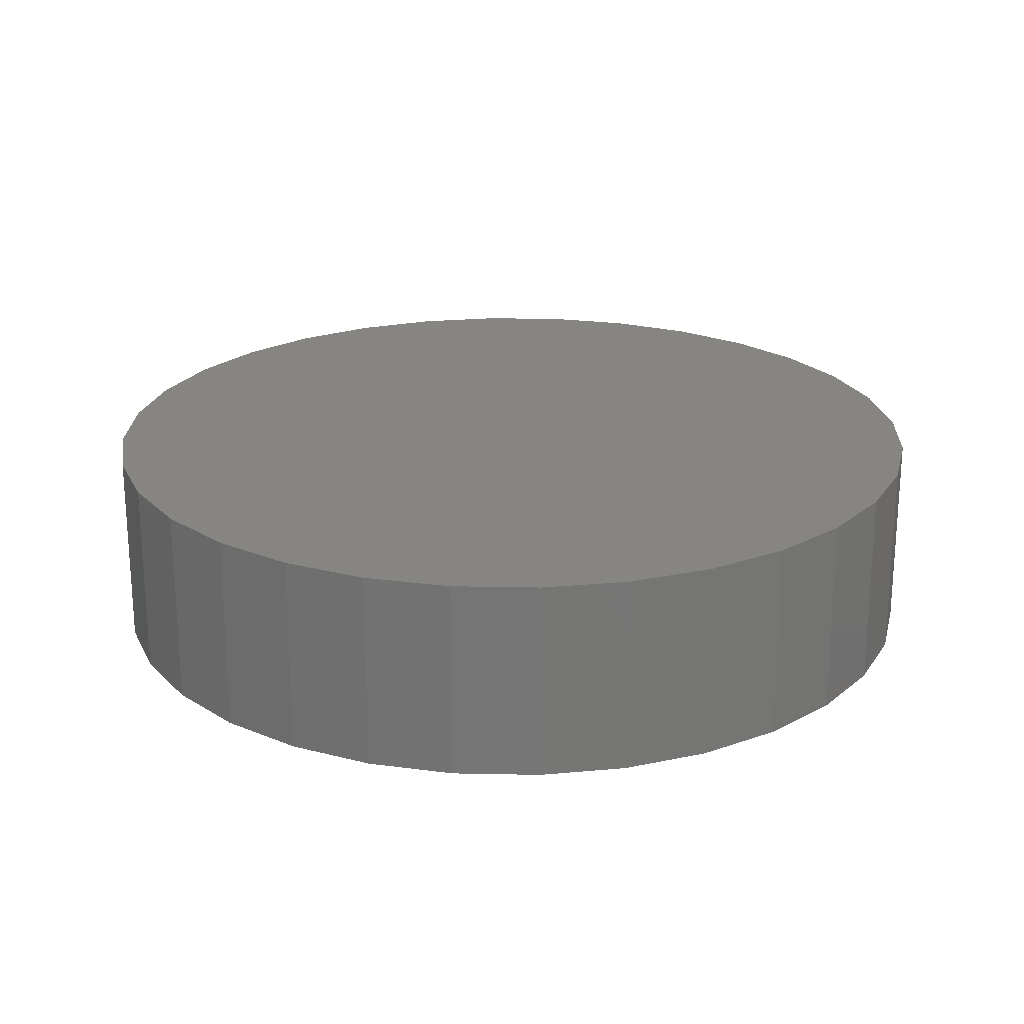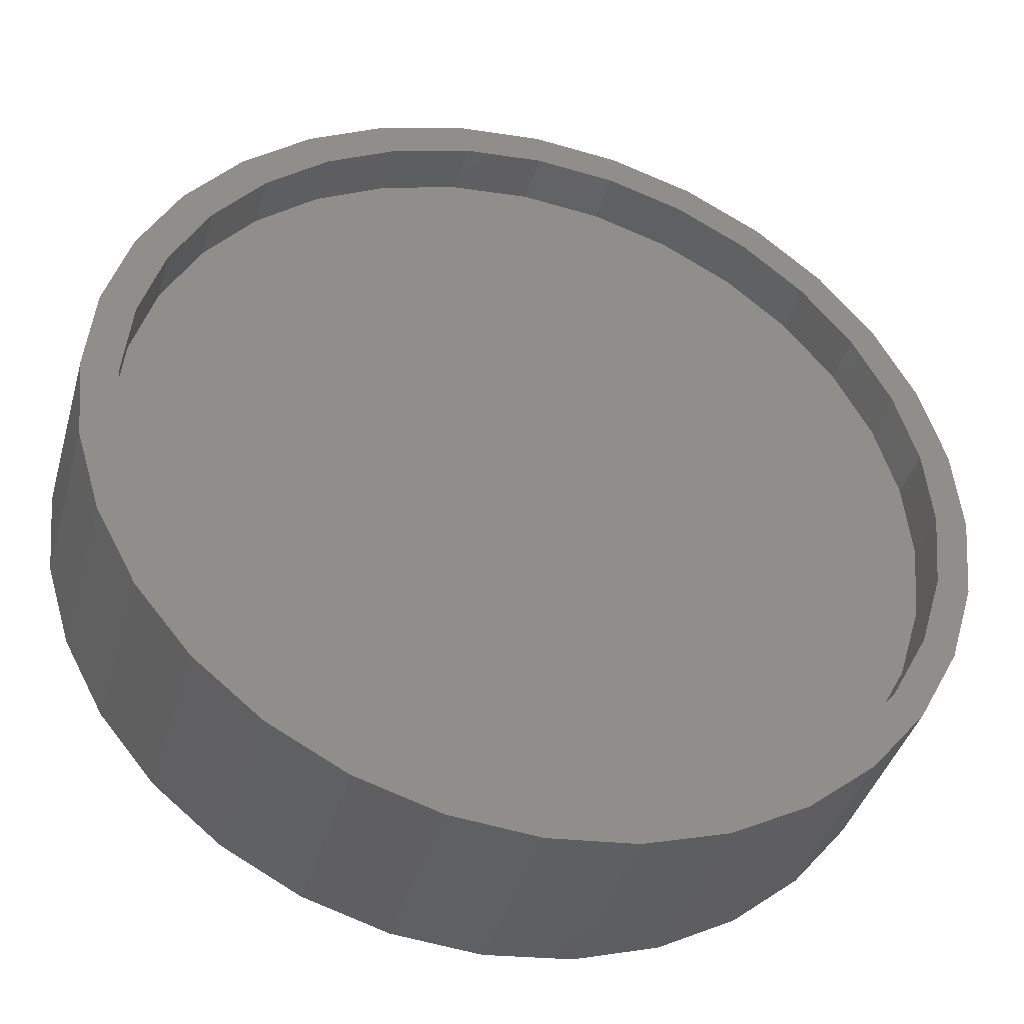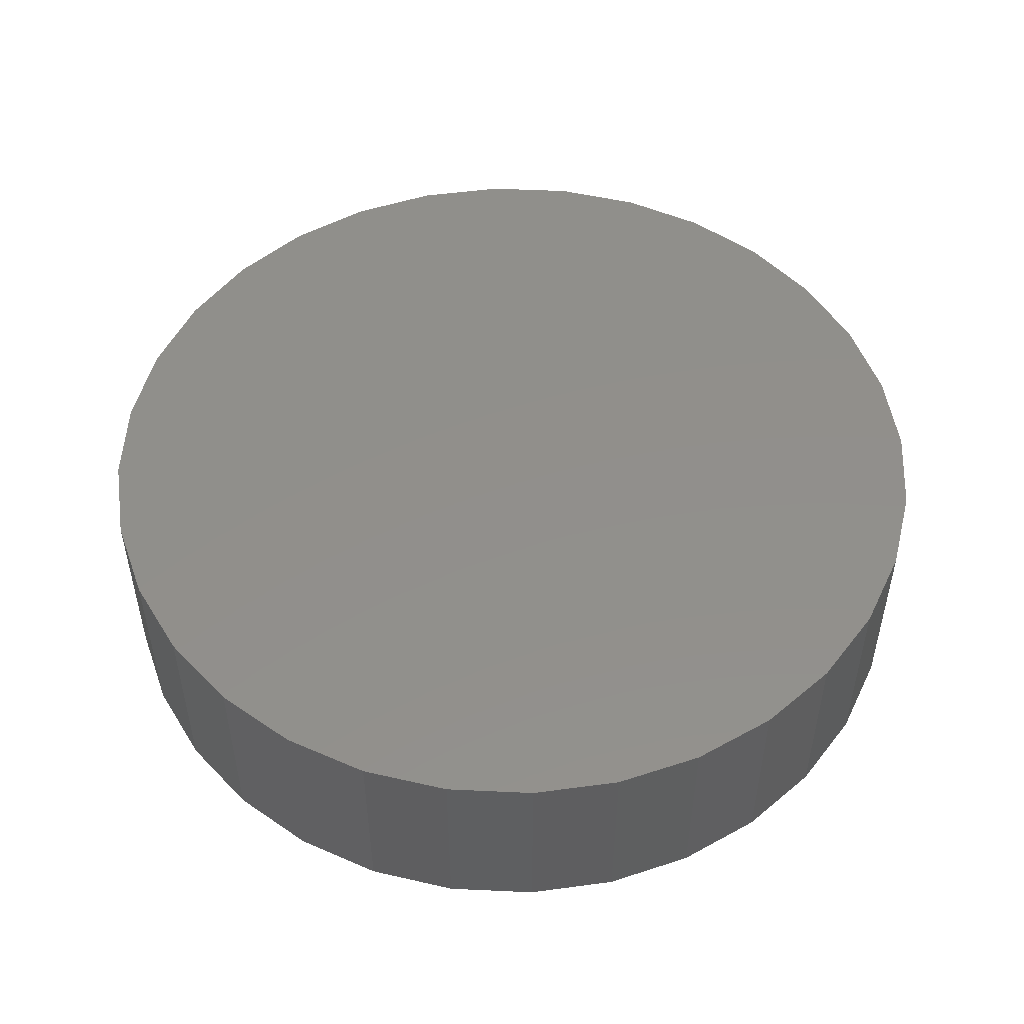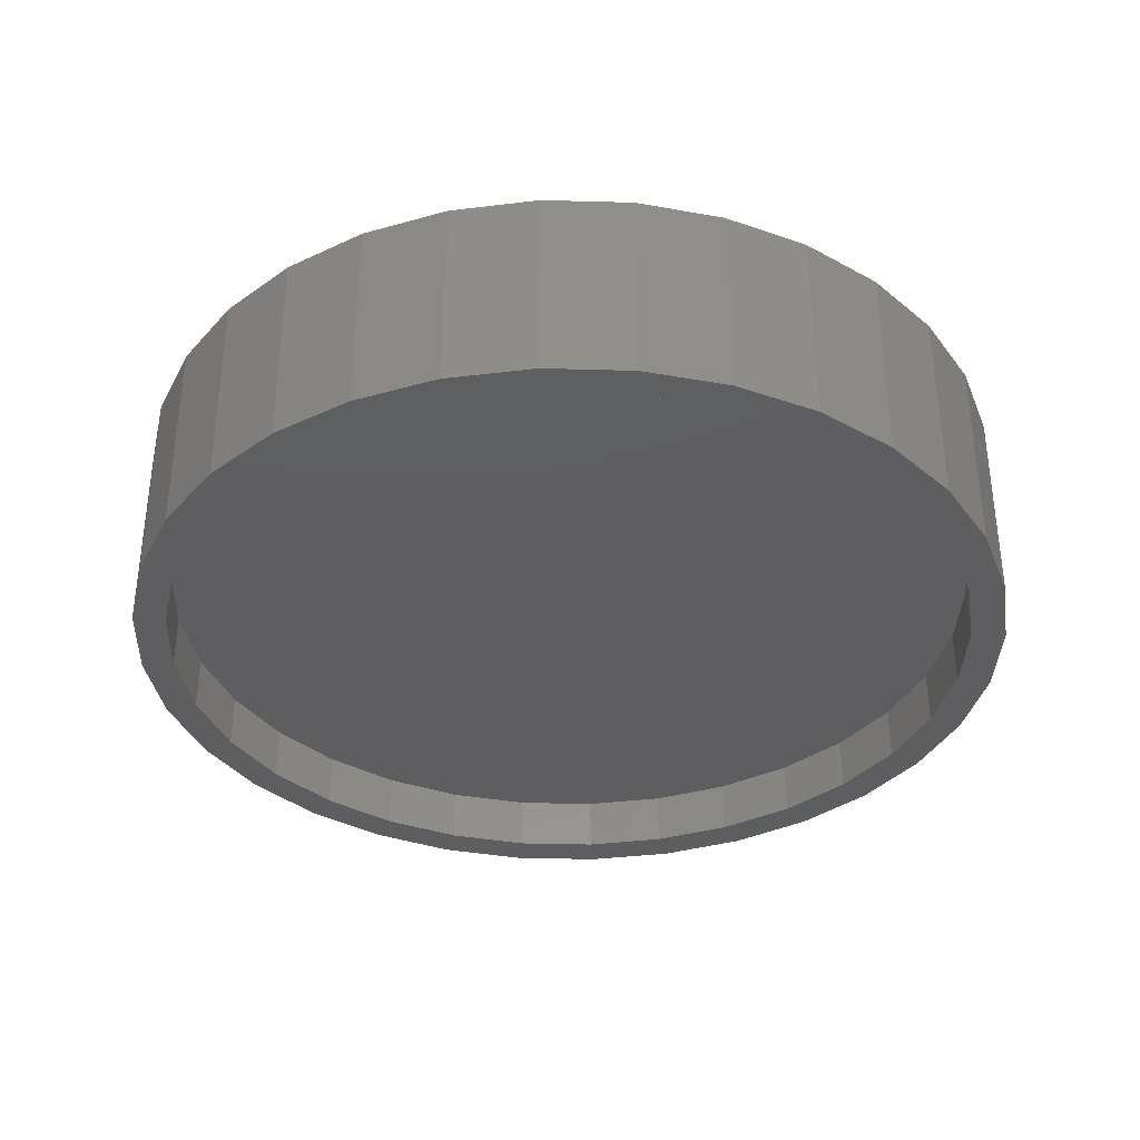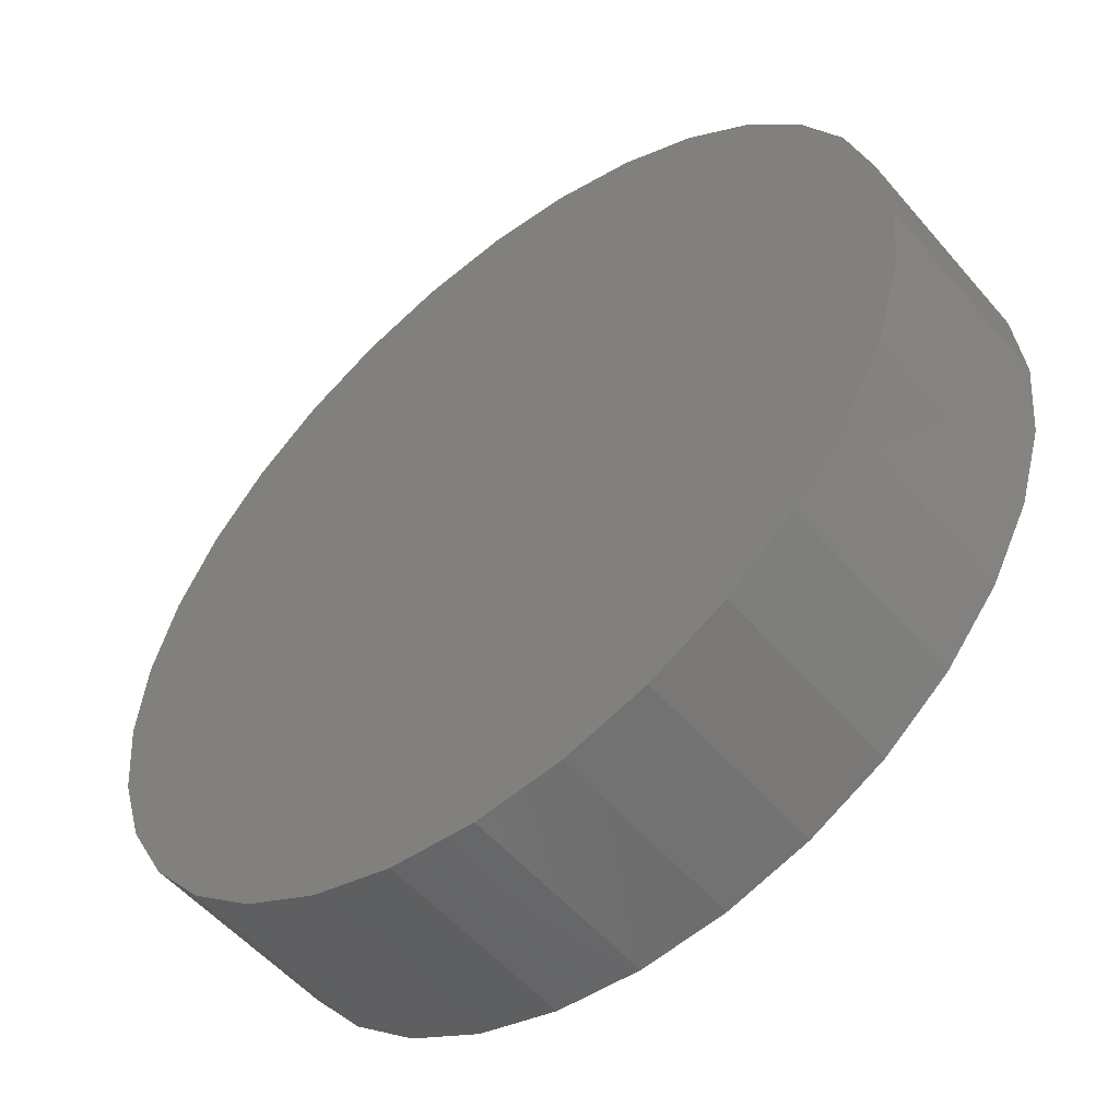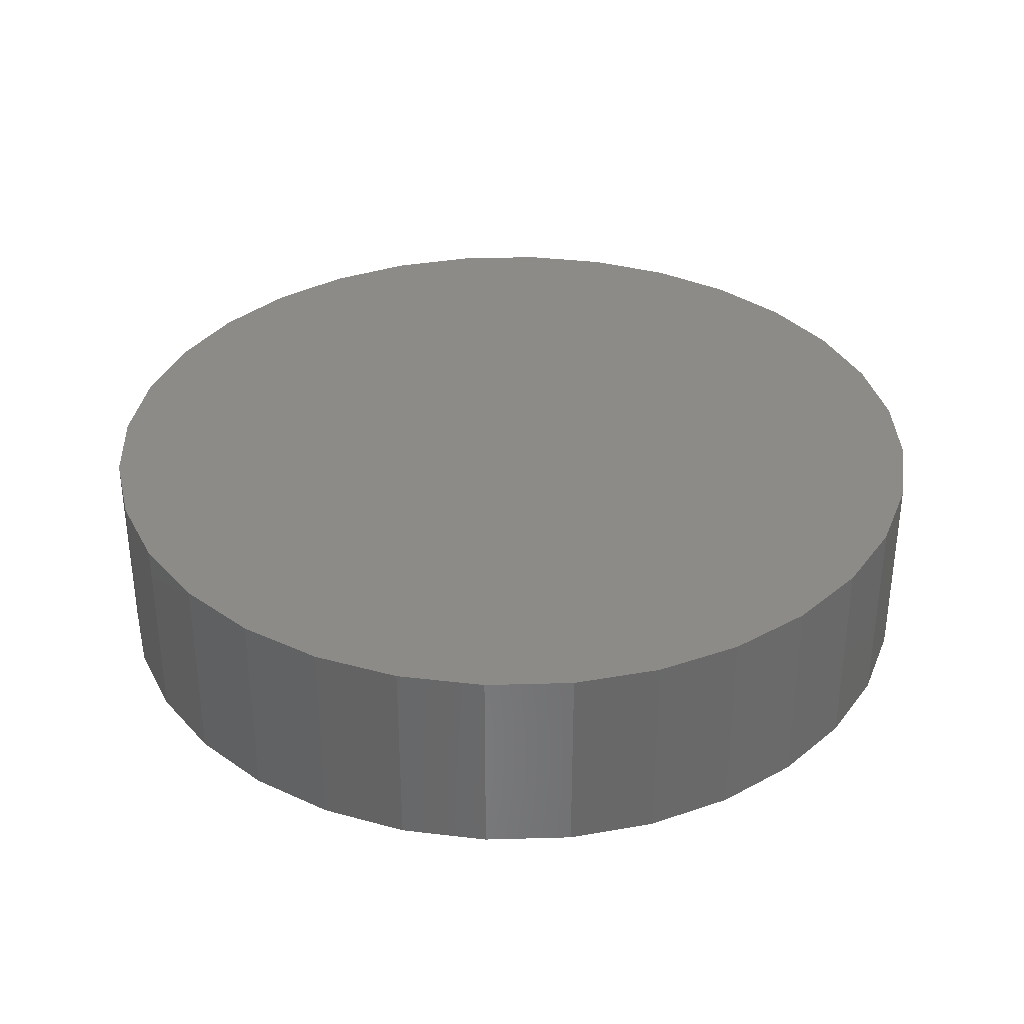
<metadata>
{"format":"stl","ext":"stl","renderer":"f3d","projection":"perspective","resolution":1024,"background":"white","views":[{"elev":22.1,"azim":86.4,"up":"+Y"},{"elev":-40.0,"azim":-15.5,"up":"+Z"},{"elev":51.1,"azim":166.0,"up":"+Y"},{"elev":-35.7,"azim":127.3,"up":"+Y"},{"elev":-53.6,"azim":-140.5,"up":"+Z"},{"elev":34.6,"azim":-165.3,"up":"+Y"}]}
</metadata>
<code>
# stl→obj: 192 verts, 376 faces
v -0.1266 -0.25 0.693
v 0.1491 -0.25 0.693
v 0.01127 -0.25 0.7066
v 0.2817 -0.25 0.6528
v -0.2591 -0.25 0.6528
v 0.4038 -0.25 0.5875
v -0.3813 -0.25 0.5875
v 0.5109 -0.25 0.4996
v -0.4884 -0.25 0.4996
v 0.5988 -0.25 0.3926
v -0.5762 -0.25 0.3926
v 0.6641 -0.25 0.2704
v -0.6415 -0.25 0.2704
v 0.7043 -0.25 0.1378
v -0.6817 -0.25 0.1378
v 0.7178 -0.25 -5.395e-17
v -0.6953 -0.25 -2.273e-16
v 0.7043 -0.25 -0.1378
v -0.6817 -0.25 -0.1378
v 0.6641 -0.25 -0.2704
v -0.6415 -0.25 -0.2704
v 0.5988 -0.25 -0.3926
v -0.5762 -0.25 -0.3926
v 0.5109 -0.25 -0.4996
v -0.4884 -0.25 -0.4996
v 0.4038 -0.25 -0.5875
v -0.3813 -0.25 -0.5875
v 0.2817 -0.25 -0.6528
v -0.2591 -0.25 -0.6528
v 0.1491 -0.25 -0.693
v -0.1266 -0.25 -0.693
v 0.01127 -0.25 -0.7066
v 0.1491 -0.3438 -0.693
v 0.2817 -0.3438 -0.6528
v 0.4038 -0.3438 -0.5875
v 0.5109 -0.3438 -0.4996
v 0.5988 -0.3438 -0.3926
v 0.6641 -0.3438 -0.2704
v 0.7043 -0.3438 -0.1378
v 0.7178 -0.3438 3.68e-16
v 0.01127 -0.3438 -0.7066
v -0.1266 -0.3438 -0.693
v -0.2591 -0.3438 -0.6528
v -0.3813 -0.3438 -0.5875
v -0.4884 -0.3438 -0.4996
v -0.5762 -0.3438 -0.3926
v -0.6415 -0.3438 -0.2704
v -0.6817 -0.3438 -0.1378
v -0.6953 -0.3438 -2.273e-16
v -0.1266 -0.3438 0.693
v -0.2591 -0.3438 0.6528
v -0.3813 -0.3438 0.5875
v -0.4884 -0.3438 0.4996
v -0.5762 -0.3438 0.3926
v -0.6415 -0.3438 0.2704
v -0.6817 -0.3438 0.1378
v 0.01127 -0.3438 0.7066
v 0.1491 -0.3438 0.693
v 0.2817 -0.3438 0.6528
v 0.4038 -0.3438 0.5875
v 0.5109 -0.3438 0.4996
v 0.5988 -0.3438 0.3926
v 0.6641 -0.3438 0.2704
v 0.7043 -0.3438 0.1378
v -0.5335 -0.3438 0.5414
v 0.1573 -0.3438 -0.751
v 0.3009 -0.3438 -0.7074
v 0.007895 -0.3438 -0.7657
v -0.1415 -0.3438 -0.751
v -0.2851 -0.3438 -0.7074
v 0.1573 -0.3438 0.751
v 0.007895 -0.3438 0.7657
v -0.1415 -0.3438 0.751
v -0.2851 -0.3438 0.7074
v -0.4175 -0.3438 0.6367
v -0.6288 -0.3438 0.4254
v -0.6995 -0.3438 0.293
v -0.7431 -0.3438 0.1494
v -0.7578 -0.3438 9.425e-17
v -0.7431 -0.3438 -0.1494
v -0.6995 -0.3438 -0.293
v -0.6288 -0.3438 -0.4254
v -0.5335 -0.3438 -0.5414
v -0.4175 -0.3438 -0.6367
v 0.3009 -0.3438 0.7074
v 0.4333 -0.3438 0.6367
v 0.5493 -0.3438 0.5414
v 0.6446 -0.3438 0.4254
v 0.7153 -0.3438 0.293
v 0.7589 -0.3438 0.1494
v 0.7736 -0.3438 -9.329e-17
v 0.7589 -0.3438 -0.1494
v 0.7153 -0.3438 -0.293
v 0.6446 -0.3438 -0.4254
v 0.5493 -0.3438 -0.5414
v 0.4333 -0.3438 -0.6367
v 0.7736 0.007812 -2.808e-16
v 0.7589 0.007812 -0.1494
v 0.7153 0.007812 -0.293
v 0.6446 0.007812 -0.4254
v 0.5493 0.007812 -0.5414
v 0.4333 0.007812 -0.6367
v 0.3009 0.007812 -0.7074
v 0.1573 0.007812 -0.751
v 0.007895 0.007812 -0.7657
v -0.1415 0.007812 -0.751
v -0.2851 0.007812 -0.7074
v -0.4175 0.007812 -0.6367
v -0.5335 0.007812 -0.5414
v -0.6288 0.007812 -0.4254
v -0.6995 0.007812 -0.293
v -0.7431 0.007812 -0.1494
v -0.7578 0.007812 -2.458e-16
v -0.7431 0.007812 0.1494
v -0.6995 0.007812 0.293
v -0.6288 0.007812 0.4254
v -0.5335 0.007812 0.5414
v -0.4175 0.007812 0.6367
v -0.2851 0.007812 0.7074
v -0.1415 0.007812 0.751
v 0.007895 0.007812 0.7657
v 0.1573 0.007812 0.751
v 0.3009 0.007812 0.7074
v 0.4333 0.007812 0.6367
v 0.5493 0.007812 0.5414
v 0.6446 0.007812 0.4254
v 0.7153 0.007812 0.293
v 0.7589 0.007812 0.1494
v 0.6955 -0.07031 -2.569e-16
v 0.6823 -0.07031 0.1341
v 0.6823 -0.07031 -0.1341
v 0.6431 -0.07031 -0.2631
v 0.6431 -0.07031 0.2631
v 0.5796 -0.07031 -0.382
v 0.5796 -0.07031 0.382
v 0.4941 -0.07031 -0.4862
v 0.4941 -0.07031 0.4862
v 0.3899 -0.07031 -0.5717
v 0.3899 -0.07031 0.5717
v 0.271 -0.07031 -0.6352
v 0.271 -0.07031 0.6352
v 0.142 -0.07031 -0.6744
v 0.142 -0.07031 0.6744
v 0.007895 -0.07031 -0.6876
v 0.007895 -0.07031 0.6876
v -0.1262 -0.07031 -0.6744
v -0.1262 -0.07031 0.6744
v -0.2552 -0.07031 -0.6352
v -0.2552 -0.07031 0.6352
v -0.3741 -0.07031 -0.5717
v -0.3741 -0.07031 0.5717
v -0.4783 -0.07031 -0.4862
v -0.4783 -0.07031 0.4862
v -0.5638 -0.07031 -0.382
v -0.5638 -0.07031 0.382
v -0.6273 -0.07031 -0.2631
v -0.6273 -0.07031 0.2631
v -0.6665 -0.07031 -0.1341
v -0.6665 -0.07031 0.1341
v -0.6797 -0.07031 7.99e-17
v -0.1262 -0.1719 0.6744
v -0.2552 -0.1719 0.6352
v -0.3741 -0.1719 0.5717
v -0.4783 -0.1719 0.4862
v -0.5638 -0.1719 0.382
v -0.6273 -0.1719 0.2631
v -0.6665 -0.1719 0.1341
v -0.6797 -0.1719 7.99e-17
v 0.007895 -0.1719 0.6876
v 0.142 -0.1719 0.6744
v 0.271 -0.1719 0.6352
v 0.3899 -0.1719 0.5717
v 0.4941 -0.1719 0.4862
v 0.5796 -0.1719 0.382
v 0.6431 -0.1719 0.2631
v 0.6823 -0.1719 0.1341
v 0.6955 -0.1719 -8.851e-17
v 0.142 -0.1719 -0.6744
v 0.271 -0.1719 -0.6352
v 0.3899 -0.1719 -0.5717
v 0.4941 -0.1719 -0.4862
v 0.5796 -0.1719 -0.382
v 0.6431 -0.1719 -0.2631
v 0.6823 -0.1719 -0.1341
v 0.007895 -0.1719 -0.6876
v -0.1262 -0.1719 -0.6744
v -0.2552 -0.1719 -0.6352
v -0.3741 -0.1719 -0.5717
v -0.4783 -0.1719 -0.4862
v -0.5638 -0.1719 -0.382
v -0.6273 -0.1719 -0.2631
v -0.6665 -0.1719 -0.1341
f 1 2 3
f 2 1 4
f 4 1 5
f 4 5 6
f 6 5 7
f 6 7 8
f 8 7 9
f 8 9 10
f 10 9 11
f 10 11 12
f 12 11 13
f 12 13 14
f 14 13 15
f 14 15 16
f 16 15 17
f 16 17 18
f 18 17 19
f 18 19 20
f 20 19 21
f 20 21 22
f 22 21 23
f 22 23 24
f 24 23 25
f 24 25 26
f 26 25 27
f 26 27 28
f 28 27 29
f 28 29 30
f 30 29 31
f 30 31 32
f 32 33 30
f 30 33 34
f 30 34 28
f 28 34 35
f 28 35 26
f 26 35 36
f 26 36 24
f 24 36 37
f 24 37 22
f 22 37 38
f 22 38 20
f 20 38 39
f 20 39 18
f 18 39 40
f 18 40 16
f 33 32 41
f 41 32 31
f 41 31 42
f 42 31 29
f 42 29 43
f 43 29 27
f 43 27 44
f 44 27 25
f 44 25 45
f 45 25 23
f 45 23 46
f 46 23 21
f 46 21 47
f 47 21 19
f 47 19 48
f 48 19 17
f 48 17 49
f 3 50 1
f 1 50 51
f 1 51 5
f 5 51 52
f 5 52 7
f 7 52 53
f 7 53 9
f 9 53 54
f 9 54 11
f 11 54 55
f 11 55 13
f 13 55 56
f 13 56 15
f 15 56 49
f 15 49 17
f 50 3 57
f 57 3 2
f 57 2 58
f 58 2 4
f 58 4 59
f 59 4 6
f 59 6 60
f 60 6 8
f 60 8 61
f 61 8 10
f 61 10 62
f 62 10 12
f 62 12 63
f 63 12 14
f 63 14 64
f 64 14 16
f 64 16 40
f 52 65 53
f 66 67 68
f 68 67 41
f 68 41 69
f 69 41 70
f 71 72 57
f 57 72 73
f 57 73 74
f 65 52 75
f 75 52 51
f 75 51 74
f 74 51 50
f 74 50 57
f 53 65 54
f 54 65 76
f 54 76 55
f 55 76 77
f 55 77 56
f 56 77 78
f 56 78 49
f 49 78 79
f 49 79 48
f 48 79 80
f 48 80 47
f 47 80 81
f 47 81 46
f 46 81 82
f 46 82 45
f 45 82 83
f 45 83 44
f 44 83 84
f 44 84 43
f 43 84 42
f 42 84 70
f 42 70 41
f 71 57 85
f 85 57 58
f 85 58 86
f 86 58 59
f 86 59 87
f 87 59 60
f 87 60 61
f 87 61 88
f 88 61 62
f 88 62 89
f 89 62 63
f 89 63 90
f 90 63 64
f 90 64 91
f 91 64 40
f 91 40 92
f 92 40 39
f 92 39 93
f 93 39 38
f 93 38 94
f 94 38 37
f 94 37 95
f 95 37 36
f 95 36 96
f 96 36 35
f 96 35 34
f 96 34 67
f 67 34 33
f 67 33 41
f 97 91 98
f 98 91 92
f 98 92 99
f 99 92 93
f 99 93 100
f 100 93 94
f 100 94 101
f 101 94 95
f 101 95 102
f 102 95 96
f 102 96 103
f 103 96 67
f 103 67 104
f 104 67 66
f 104 66 105
f 105 66 68
f 105 68 106
f 106 68 69
f 106 69 107
f 107 69 70
f 107 70 108
f 108 70 84
f 108 84 109
f 109 84 83
f 109 83 110
f 110 83 82
f 110 82 111
f 111 82 81
f 111 81 112
f 112 81 80
f 112 80 113
f 113 80 79
f 113 79 114
f 114 79 78
f 114 78 115
f 115 78 77
f 115 77 116
f 116 77 76
f 116 76 117
f 117 76 65
f 117 65 118
f 118 65 75
f 118 75 119
f 119 75 74
f 119 74 120
f 120 74 73
f 120 73 121
f 121 73 72
f 121 72 122
f 122 72 71
f 122 71 123
f 123 71 85
f 123 85 124
f 124 85 86
f 124 86 125
f 125 86 87
f 125 87 126
f 126 87 88
f 126 88 127
f 127 88 89
f 127 89 128
f 128 89 90
f 128 90 97
f 97 90 91
f 121 122 120
f 105 106 104
f 104 106 107
f 104 107 103
f 103 107 108
f 103 108 102
f 102 108 109
f 102 109 101
f 101 109 110
f 101 110 100
f 100 110 111
f 100 111 99
f 99 111 112
f 99 112 98
f 98 112 113
f 98 113 97
f 97 113 114
f 97 114 128
f 128 114 115
f 128 115 127
f 127 115 116
f 127 116 126
f 126 116 117
f 126 117 125
f 125 117 118
f 125 118 124
f 124 118 119
f 124 119 123
f 123 119 120
f 123 120 122
f 129 130 131
f 131 130 132
f 132 130 133
f 132 133 134
f 134 133 135
f 134 135 136
f 136 135 137
f 136 137 138
f 138 137 139
f 138 139 140
f 140 139 141
f 140 141 142
f 142 141 143
f 142 143 144
f 144 143 145
f 144 145 146
f 146 145 147
f 146 147 148
f 148 147 149
f 148 149 150
f 150 149 151
f 150 151 152
f 152 151 153
f 152 153 154
f 154 153 155
f 154 155 156
f 156 155 157
f 156 157 158
f 158 157 159
f 158 159 160
f 145 161 147
f 147 161 162
f 147 162 149
f 149 162 163
f 149 163 151
f 151 163 164
f 151 164 153
f 153 164 165
f 153 165 155
f 155 165 166
f 155 166 157
f 157 166 167
f 157 167 159
f 159 167 168
f 159 168 160
f 161 145 169
f 169 145 143
f 169 143 170
f 170 143 141
f 170 141 171
f 171 141 139
f 171 139 172
f 172 139 137
f 172 137 173
f 173 137 135
f 173 135 174
f 174 135 133
f 174 133 175
f 175 133 130
f 175 130 176
f 176 130 129
f 176 129 177
f 144 178 142
f 142 178 179
f 142 179 140
f 140 179 180
f 140 180 138
f 138 180 181
f 138 181 136
f 136 181 182
f 136 182 134
f 134 182 183
f 134 183 132
f 132 183 184
f 132 184 131
f 131 184 177
f 131 177 129
f 178 144 185
f 185 144 146
f 185 146 186
f 186 146 148
f 186 148 187
f 187 148 150
f 187 150 188
f 188 150 152
f 188 152 189
f 189 152 154
f 189 154 190
f 190 154 156
f 190 156 191
f 191 156 158
f 191 158 192
f 192 158 160
f 192 160 168
f 169 170 161
f 185 186 178
f 178 186 187
f 178 187 179
f 179 187 188
f 179 188 180
f 180 188 189
f 180 189 181
f 181 189 190
f 181 190 182
f 182 190 191
f 182 191 183
f 183 191 192
f 183 192 184
f 184 192 168
f 184 168 177
f 177 168 167
f 177 167 176
f 176 167 166
f 176 166 175
f 175 166 165
f 175 165 174
f 174 165 164
f 174 164 173
f 173 164 163
f 173 163 172
f 172 163 162
f 172 162 171
f 171 162 161
f 171 161 170

</code>
